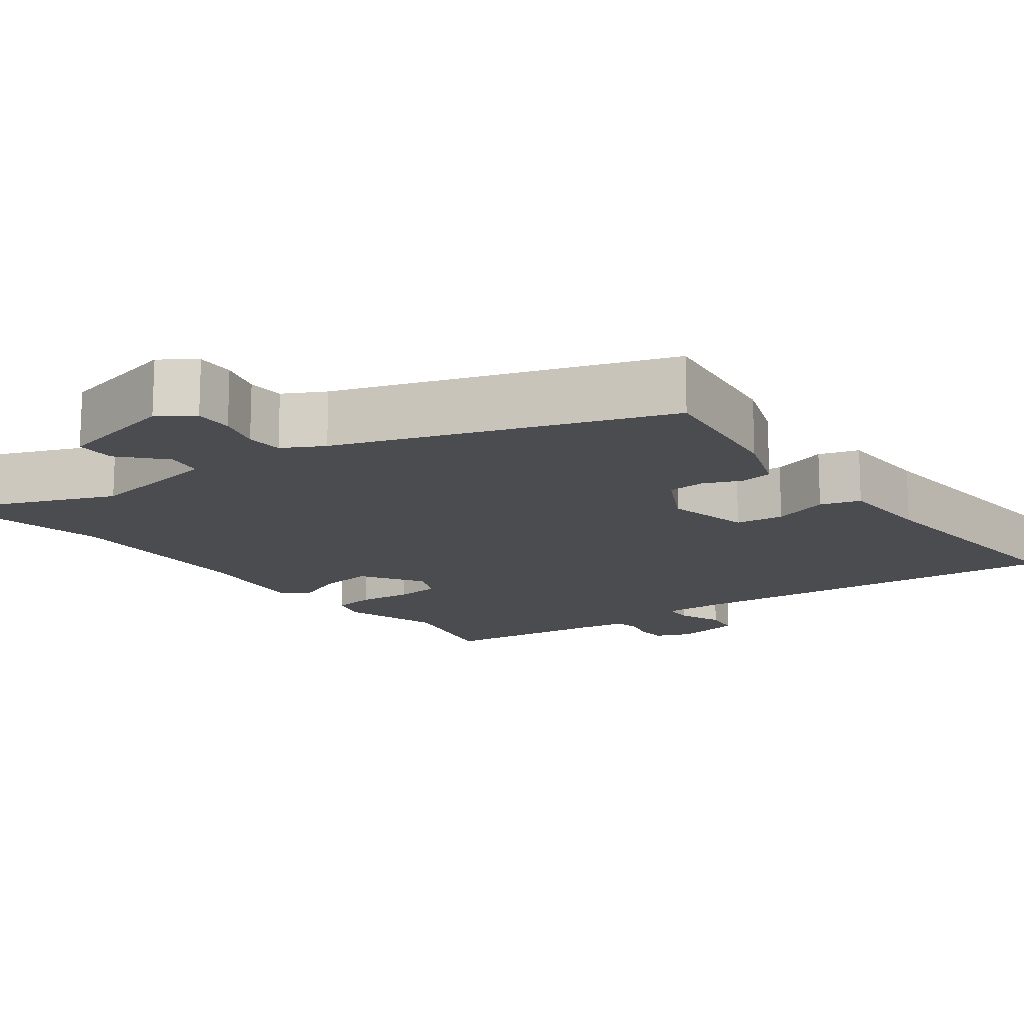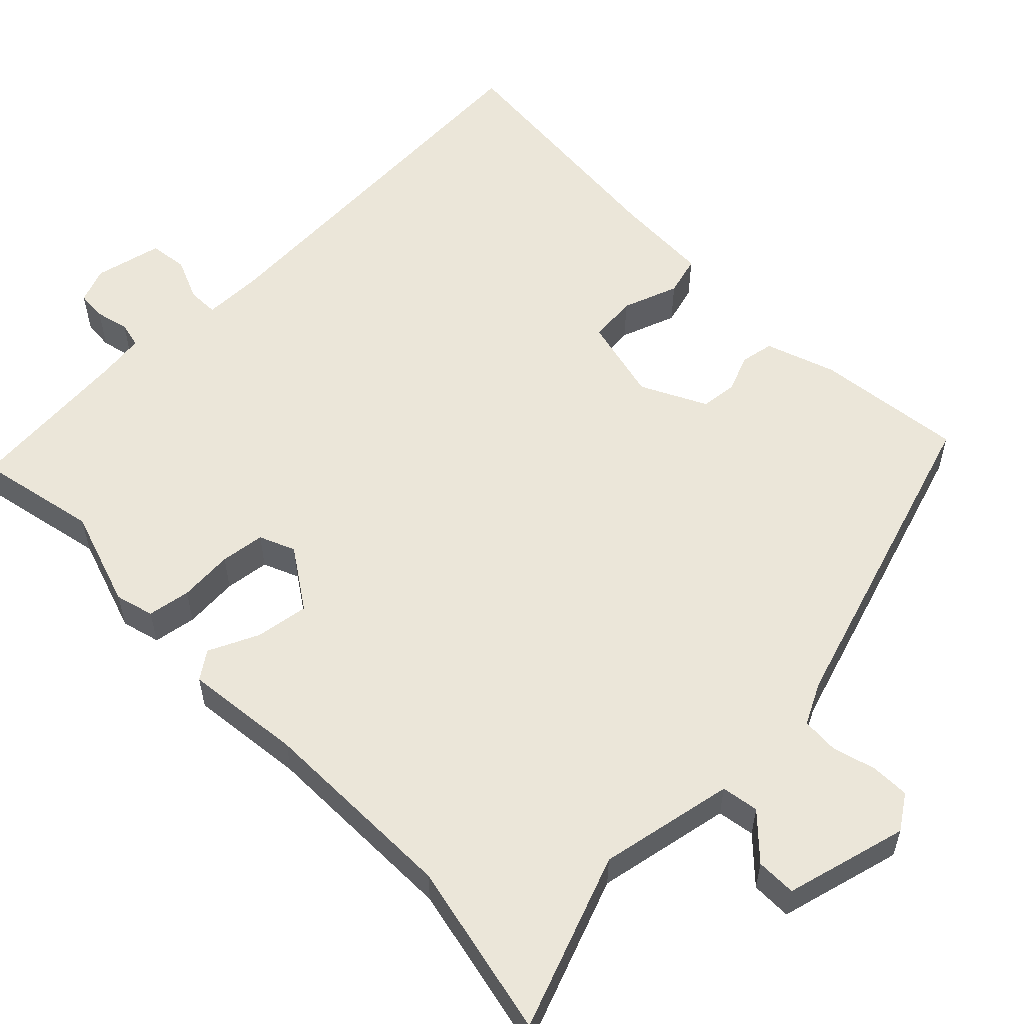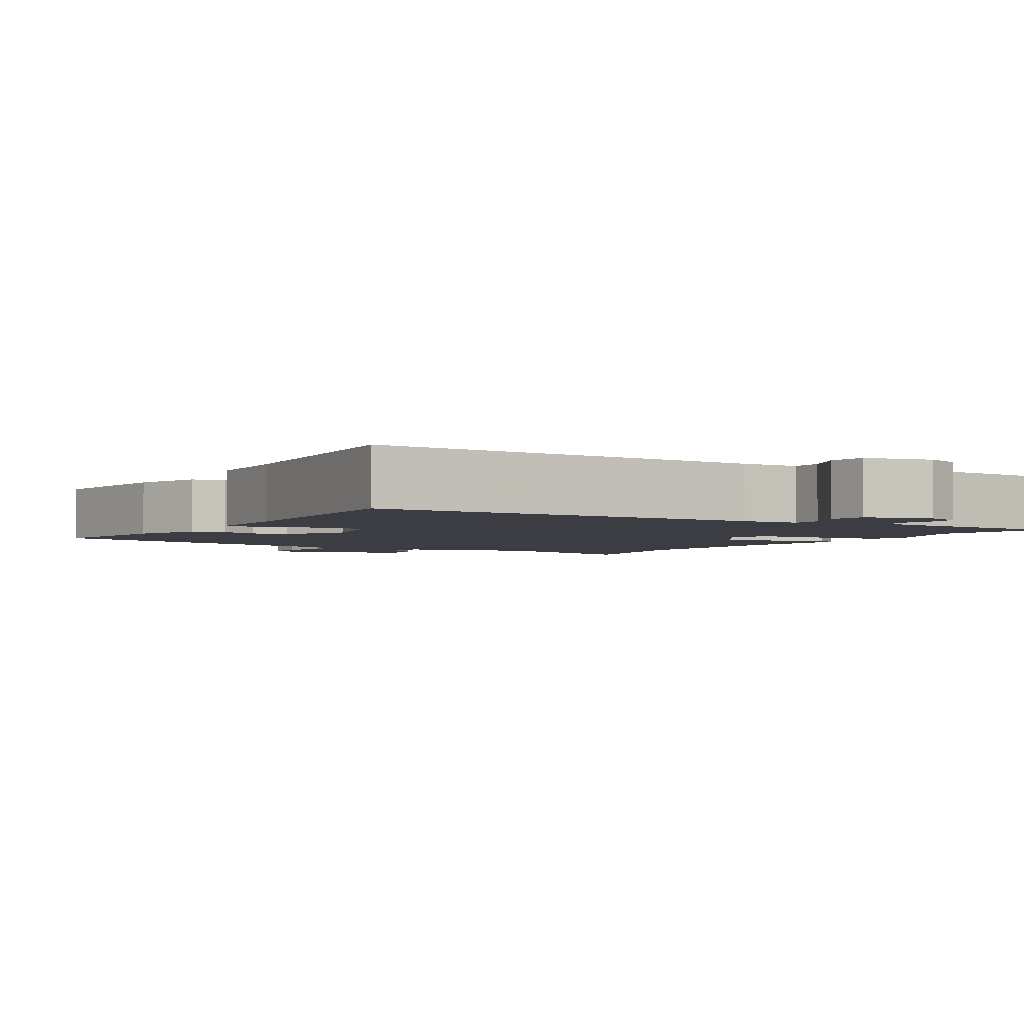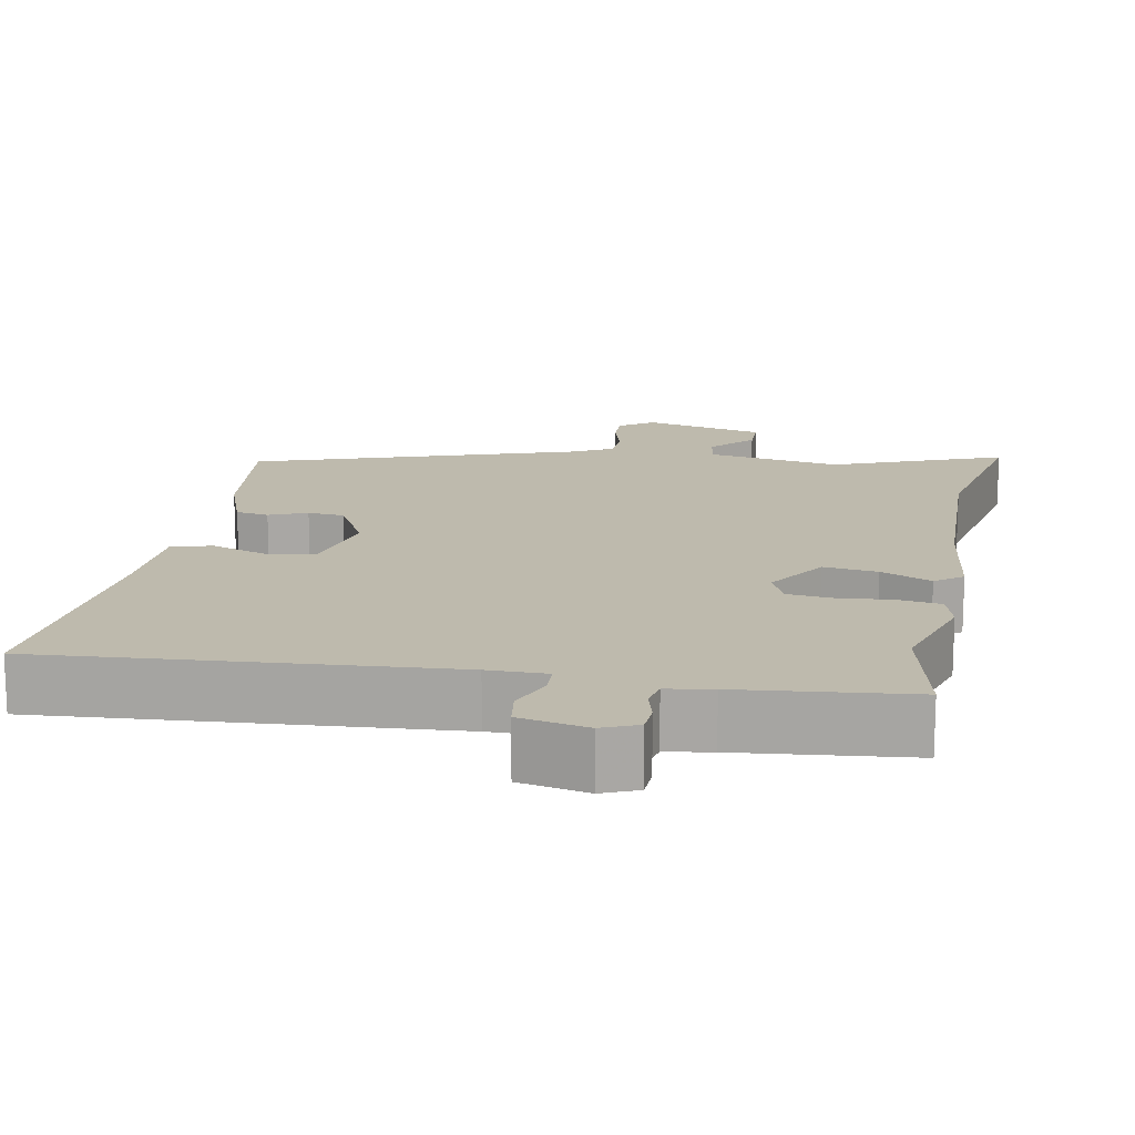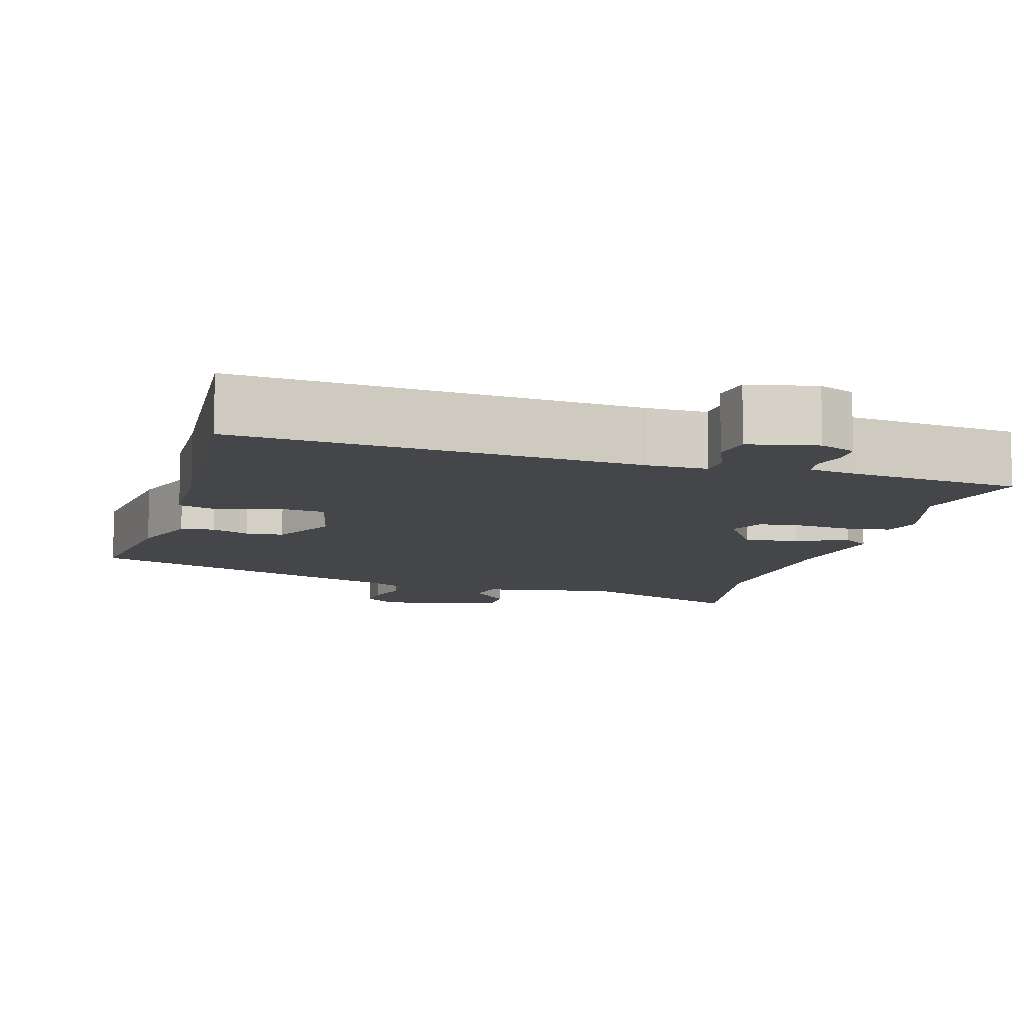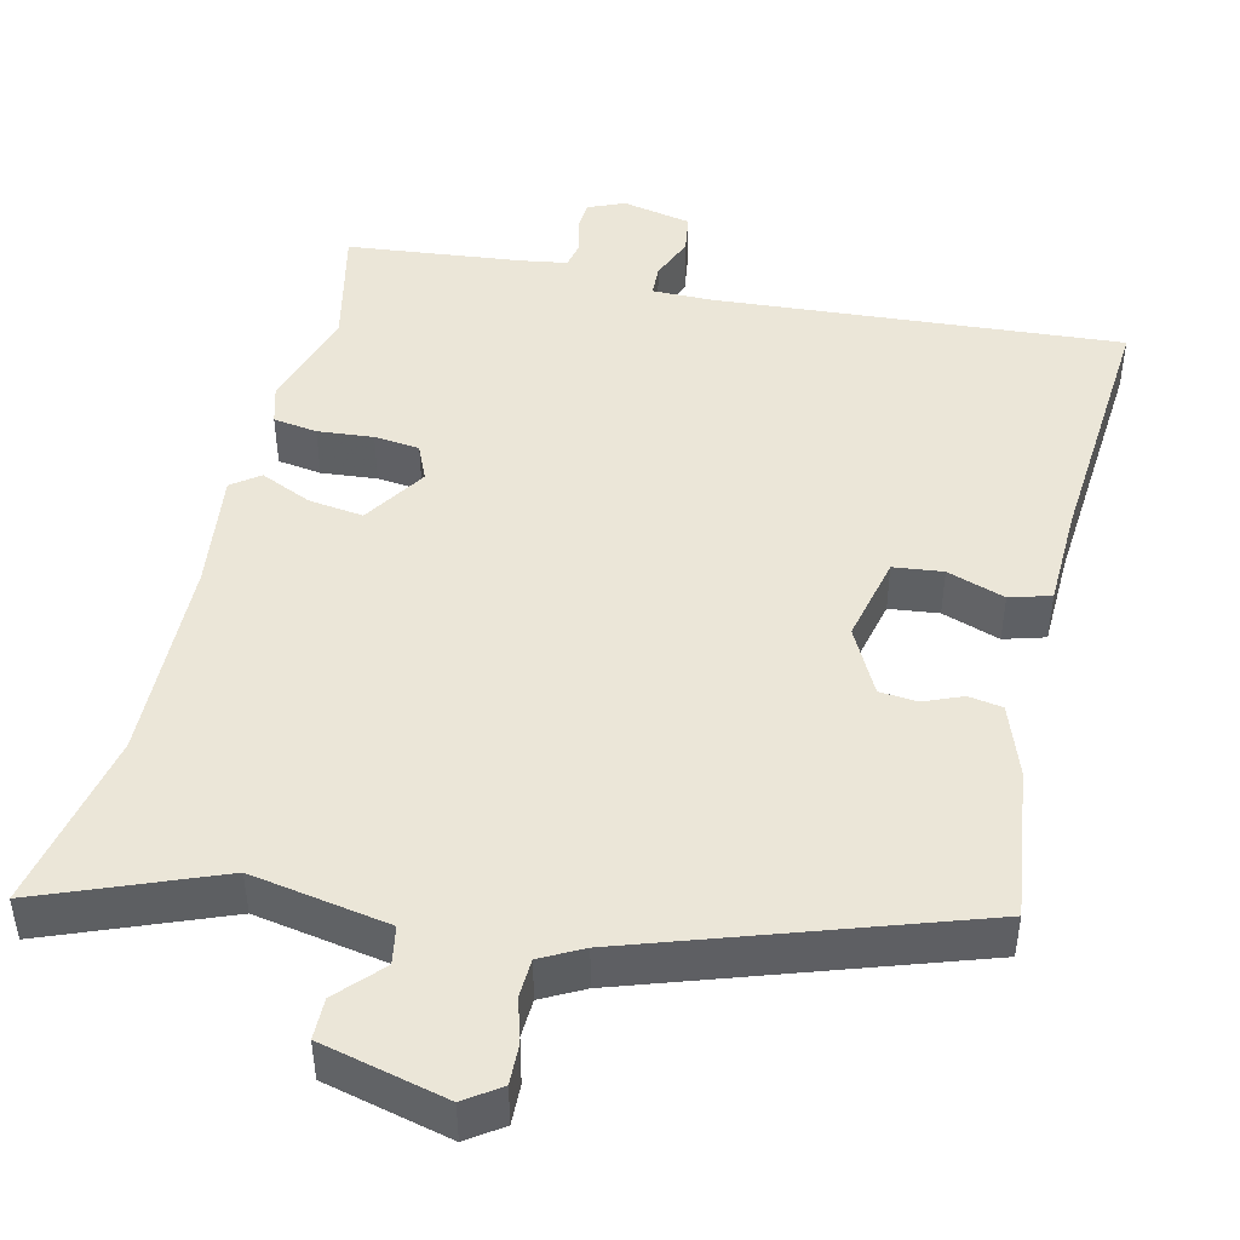
<metadata>
{"format":"obj","ext":"obj","renderer":"f3d","projection":"perspective","resolution":1024,"background":"white","views":[{"elev":-14.7,"azim":36.9,"up":"+Y"},{"elev":56.1,"azim":-43.3,"up":"+Y"},{"elev":-2.9,"azim":150.4,"up":"+Y"},{"elev":15.4,"azim":-168.9,"up":"+Y"},{"elev":-9.9,"azim":164.3,"up":"+Y"},{"elev":46.1,"azim":13.8,"up":"+Y"}]}
</metadata>
<code>
v 0.515 0.07 0.383
v 0.488 0.07 0.187
v 0.454 0.07 0.095
v 0.41 0.07 0.088
v 0.36 0.07 0.109
v 0.311 0.07 0.105
v 0.266 0.07 0.02
v 0.291 0.07 -0.093
v 0.355 0.07 -0.101
v 0.43 0.07 -0.076
v 0.483 0.07 -0.092
v 0.486 0.07 -0.221
v 0.51 0.07 -0.559
v -0.017 0.07 -0.516
v -0.095 0.07 -0.515
v -0.097 0.07 -0.556
v -0.074 0.07 -0.614
v -0.082 0.07 -0.665
v -0.172 0.07 -0.683
v -0.219 0.07 -0.663
v -0.221 0.07 -0.623
v -0.209 0.07 -0.579
v -0.216 0.07 -0.544
v -0.276 0.07 -0.534
v -0.502 0.07 -0.508
v -0.465 0.07 -0.348
v -0.505 0.07 -0.216
v -0.49 0.07 -0.165
v -0.433 0.07 -0.157
v -0.361 0.07 -0.164
v -0.302 0.07 -0.158
v -0.281 0.07 -0.111
v -0.333 0.07 -0.029
v -0.404 0.07 -0.038
v -0.471 0.07 -0.067
v -0.507 0.07 -0.04
v -0.486 0.07 0.115
v -0.477 0.07 0.381
v -0.522 0.07 0.614
v -0.295 0.07 0.522
v -0.116 0.07 0.552
v -0.107 0.07 0.601
v -0.159 0.07 0.658
v -0.158 0.07 0.711
v 0.005 0.07 0.749
v 0.05 0.07 0.717
v 0.048 0.07 0.666
v 0.031 0.07 0.609
v 0.033 0.07 0.56
v 0.087 0.07 0.531
v 0.515 0 0.383
v 0.488 0 0.187
v 0.454 0 0.095
v 0.41 0 0.088
v 0.36 0 0.109
v 0.311 0 0.105
v 0.266 0 0.02
v 0.291 0 -0.093
v 0.355 0 -0.101
v 0.43 0 -0.076
v 0.483 0 -0.092
v 0.486 0 -0.221
v 0.51 0 -0.559
v -0.017 0 -0.516
v -0.095 0 -0.515
v -0.097 0 -0.556
v -0.074 0 -0.614
v -0.082 0 -0.665
v -0.172 0 -0.683
v -0.219 0 -0.663
v -0.221 0 -0.623
v -0.209 0 -0.579
v -0.216 0 -0.544
v -0.276 0 -0.534
v -0.502 0 -0.508
v -0.465 0 -0.348
v -0.505 0 -0.216
v -0.49 0 -0.165
v -0.433 0 -0.157
v -0.361 0 -0.164
v -0.302 0 -0.158
v -0.281 0 -0.111
v -0.333 0 -0.029
v -0.404 0 -0.038
v -0.471 0 -0.067
v -0.507 0 -0.04
v -0.486 0 0.115
v -0.477 0 0.381
v -0.522 0 0.614
v -0.295 0 0.522
v -0.116 0 0.552
v -0.107 0 0.601
v -0.159 0 0.658
v -0.158 0 0.711
v 0.005 0 0.749
v 0.05 0 0.717
v 0.048 0 0.666
v 0.031 0 0.609
v 0.033 0 0.56
v 0.087 0 0.531
f 46 47 48
f 45 46 48
f 44 45 48
f 43 44 48
f 42 43 48
f 41 42 48 49
f 40 41 49 50
f 38 39 40
f 50 1 2
f 40 50 2
f 38 40 2
f 37 38 2
f 34 35 36 37
f 28 29 30
f 27 28 30
f 26 27 30
f 26 30 31
f 25 26 31
f 24 25 31
f 23 24 31 32
f 20 21 22
f 19 20 22
f 18 19 22
f 17 18 22
f 16 17 22
f 22 23 32
f 16 22 32
f 15 16 32
f 12 13 14
f 12 14 15
f 11 12 15
f 10 11 15
f 9 10 15
f 8 9 15 32
f 2 3 4 5
f 2 5 6
f 37 2 6
f 34 37 6
f 33 34 6
f 7 8 32 33
f 6 7 33
f 98 97 96
f 98 96 95
f 98 95 94
f 98 94 93
f 98 93 92
f 99 98 92 91
f 100 99 91 90
f 90 89 88
f 52 51 100
f 52 100 90
f 52 90 88
f 52 88 87
f 87 86 85 84
f 80 79 78
f 80 78 77
f 80 77 76
f 81 80 76
f 81 76 75
f 81 75 74
f 82 81 74 73
f 72 71 70
f 72 70 69
f 72 69 68
f 72 68 67
f 72 67 66
f 82 73 72
f 82 72 66
f 82 66 65
f 64 63 62
f 65 64 62
f 65 62 61
f 65 61 60
f 65 60 59
f 82 65 59 58
f 55 54 53 52
f 56 55 52
f 56 52 87
f 56 87 84
f 56 84 83
f 83 82 58 57
f 83 57 56
f 1 51 52 2
f 2 52 53 3
f 3 53 54 4
f 4 54 55 5
f 5 55 56 6
f 6 56 57 7
f 7 57 58 8
f 8 58 59 9
f 9 59 60 10
f 10 60 61 11
f 11 61 62 12
f 12 62 63 13
f 13 63 64 14
f 14 64 65 15
f 15 65 66 16
f 16 66 67 17
f 17 67 68 18
f 18 68 69 19
f 19 69 70 20
f 20 70 71 21
f 21 71 72 22
f 22 72 73 23
f 23 73 74 24
f 24 74 75 25
f 25 75 76 26
f 26 76 77 27
f 27 77 78 28
f 28 78 79 29
f 29 79 80 30
f 30 80 81 31
f 31 81 82 32
f 32 82 83 33
f 33 83 84 34
f 34 84 85 35
f 35 85 86 36
f 36 86 87 37
f 37 87 88 38
f 38 88 89 39
f 39 89 90 40
f 40 90 91 41
f 41 91 92 42
f 42 92 93 43
f 43 93 94 44
f 44 94 95 45
f 45 95 96 46
f 46 96 97 47
f 47 97 98 48
f 48 98 99 49
f 49 99 100 50
f 50 100 51 1

</code>
